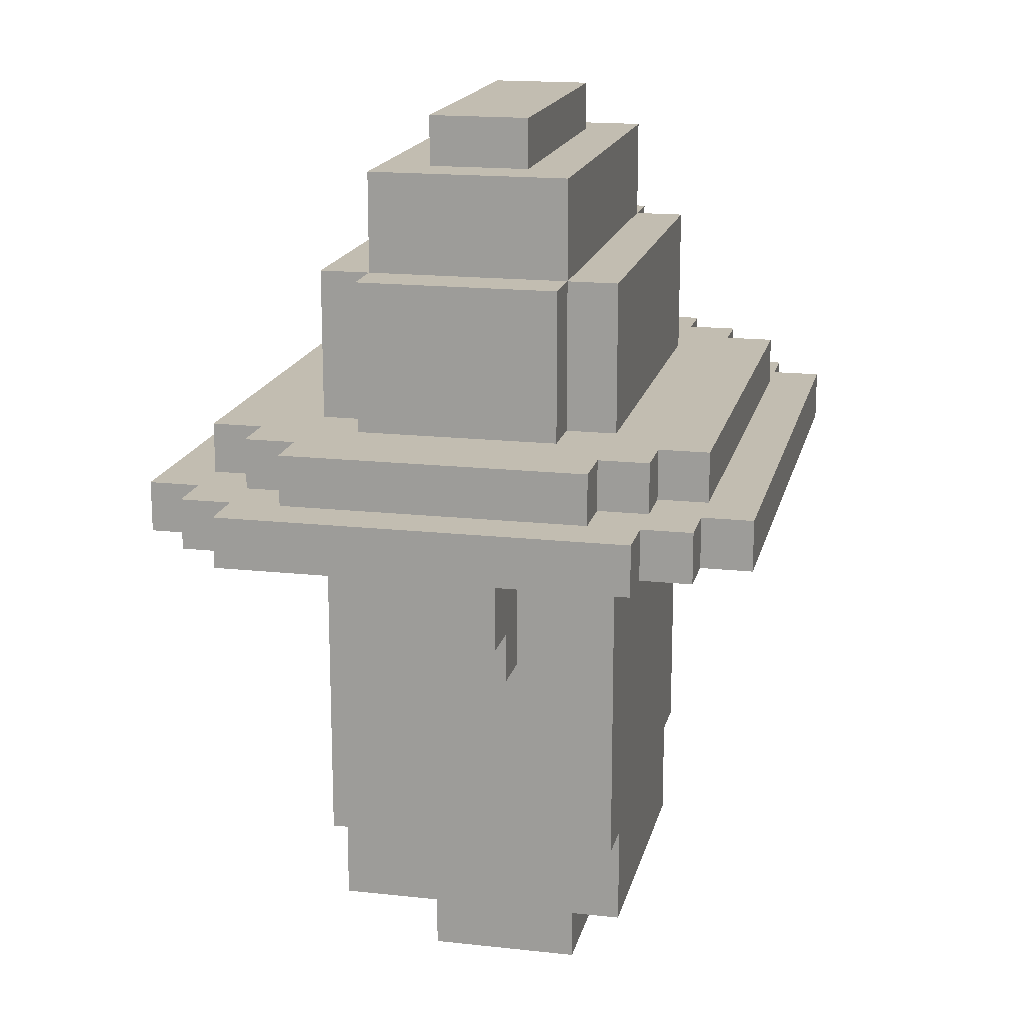
<metadata>
{"format":"obj","ext":"obj","renderer":"f3d","projection":"perspective","resolution":1024,"background":"white","views":[{"elev":16.9,"azim":102.6,"up":"+Y"}]}
</metadata>
<code>
o
v -0.8 8.1 0.5
v -0.8 8.1 -0.3
v -0.8 8.2 0.5
v -0.8 8.2 -0.3
v -0.7 8.1 0.6
v -0.7 8.1 0.5
v -0.7 8.1 -0.3
v -0.7 8.1 -0.4
v -0.7 8.2 0.6
v -0.7 8.2 0.5
v -0.7 8.2 0.4
v -0.7 8.2 -0.2
v -0.7 8.2 -0.3
v -0.7 8.2 -0.4
v -0.7 8.3 0.4
v -0.7 8.3 -0.2
v -0.6 7.9 0.2
v -0.6 7.9 0
v -0.6 8.1 0.7
v -0.6 8.1 0.6
v -0.6 8.1 0.2
v -0.6 8.1 0
v -0.6 8.1 -0.4
v -0.6 8.1 -0.5
v -0.6 8.2 0.7
v -0.6 8.2 0.6
v -0.6 8.2 0.5
v -0.6 8.2 0.4
v -0.6 8.2 -0.2
v -0.6 8.2 -0.3
v -0.6 8.2 -0.4
v -0.6 8.2 -0.5
v -0.6 8.3 0.5
v -0.6 8.3 0.4
v -0.6 8.3 -0.2
v -0.6 8.3 -0.3
v -0.5 7.8 0.2
v -0.5 7.8 0
v -0.5 7.9 0.2
v -0.5 7.9 0
v -0.5 8.2 0.6
v -0.5 8.2 0.5
v -0.5 8.2 -0.3
v -0.5 8.2 -0.4
v -0.5 8.3 0.6
v -0.5 8.3 0.5
v -0.5 8.3 0.3
v -0.5 8.3 -0.1
v -0.5 8.3 -0.3
v -0.5 8.3 -0.4
v -0.5 8.4 0.3
v -0.5 8.4 -0.1
v -0.5 8.5 0.3
v -0.5 8.5 -0.1
v -0.5 8.6 0.3
v -0.5 8.6 -0.1
v -0.4 7.4 0.4
v -0.4 7.4 -0.2
v -0.4 7.7 0.4
v -0.4 7.7 -0.2
v -0.4 7.8 0.2
v -0.4 7.8 0
v -0.4 8.1 0.4
v -0.4 8.1 0.2
v -0.4 8.1 0
v -0.4 8.1 -0.2
v -0.4 8.3 0.4
v -0.4 8.3 0.3
v -0.4 8.3 -0.1
v -0.4 8.3 -0.2
v -0.4 8.4 0.4
v -0.4 8.4 0.3
v -0.4 8.4 -0.1
v -0.4 8.4 -0.2
v -0.4 8.5 0.4
v -0.4 8.5 0.3
v -0.4 8.5 -0.1
v -0.4 8.5 -0.2
v -0.4 8.6 0.4
v -0.4 8.6 0.3
v -0.4 8.6 -0.1
v -0.4 8.6 -0.2
v -0.4 8.7 0.3
v -0.4 8.7 -0.1
v -0.4 8.8 0.3
v -0.4 8.8 -0.1
v -0.3 7.1 0.2
v -0.3 7.1 -0.1
v -0.3 7.2 0.4
v -0.3 7.2 0.2
v -0.3 7.2 -0.1
v -0.3 7.2 -0.2
v -0.3 7.4 0.4
v -0.3 7.4 -0.2
v -0.3 8.8 0.2
v -0.3 8.8 0
v -0.3 8.9 0.2
v -0.3 8.9 0
v 0.1 7.5 0.4
v 0.1 7.5 0.2
v 0.1 7.6 0.4
v 0.1 7.6 0.2
v -0.1 7.5 0.4
v -0.1 7.5 0.2
v -0.1 7.6 0.4
v -0.1 7.6 0.2
v 0.3 7.1 0.2
v 0.3 7.1 -0.1
v 0.3 7.2 0.4
v 0.3 7.2 0.2
v 0.3 7.2 -0.1
v 0.3 7.2 -0.2
v 0.3 7.4 0.4
v 0.3 7.4 -0.2
v 0.3 8.8 0.2
v 0.3 8.8 0
v 0.3 8.9 0.2
v 0.3 8.9 0
v 0.4 7.4 0.4
v 0.4 7.4 -0.2
v 0.4 7.7 0.4
v 0.4 7.7 -0.2
v 0.4 7.8 0.2
v 0.4 7.8 0
v 0.4 8.1 0.4
v 0.4 8.1 0.2
v 0.4 8.1 0
v 0.4 8.1 -0.2
v 0.4 8.3 0.4
v 0.4 8.3 0.3
v 0.4 8.3 -0.1
v 0.4 8.3 -0.2
v 0.4 8.4 0.4
v 0.4 8.4 0.3
v 0.4 8.4 -0.1
v 0.4 8.4 -0.2
v 0.4 8.5 0.4
v 0.4 8.5 0.3
v 0.4 8.5 -0.1
v 0.4 8.5 -0.2
v 0.4 8.6 0.4
v 0.4 8.6 0.3
v 0.4 8.6 -0.1
v 0.4 8.6 -0.2
v 0.4 8.7 0.3
v 0.4 8.7 -0.1
v 0.4 8.8 0.3
v 0.4 8.8 -0.1
v 0.5 7.8 0.2
v 0.5 7.8 0
v 0.5 7.9 0.2
v 0.5 7.9 0
v 0.5 8.2 0.6
v 0.5 8.2 0.5
v 0.5 8.2 -0.3
v 0.5 8.2 -0.4
v 0.5 8.3 0.6
v 0.5 8.3 0.5
v 0.5 8.3 0.3
v 0.5 8.3 -0.1
v 0.5 8.3 -0.3
v 0.5 8.3 -0.4
v 0.5 8.4 0.3
v 0.5 8.4 -0.1
v 0.5 8.5 0.3
v 0.5 8.5 -0.1
v 0.5 8.6 0.3
v 0.5 8.6 -0.1
v 0.6 7.9 0.2
v 0.6 7.9 0
v 0.6 8.1 0.7
v 0.6 8.1 0.6
v 0.6 8.1 0.2
v 0.6 8.1 0
v 0.6 8.1 -0.4
v 0.6 8.1 -0.5
v 0.6 8.2 0.7
v 0.6 8.2 0.6
v 0.6 8.2 0.5
v 0.6 8.2 0.4
v 0.6 8.2 -0.2
v 0.6 8.2 -0.3
v 0.6 8.2 -0.4
v 0.6 8.2 -0.5
v 0.6 8.3 0.5
v 0.6 8.3 0.4
v 0.6 8.3 -0.2
v 0.6 8.3 -0.3
v 0.7 8.1 0.6
v 0.7 8.1 0.5
v 0.7 8.1 -0.3
v 0.7 8.1 -0.4
v 0.7 8.2 0.6
v 0.7 8.2 0.5
v 0.7 8.2 0.4
v 0.7 8.2 -0.2
v 0.7 8.2 -0.3
v 0.7 8.2 -0.4
v 0.7 8.3 0.4
v 0.7 8.3 -0.2
v 0.8 8.1 0.5
v 0.8 8.1 -0.3
v 0.8 8.2 0.5
v 0.8 8.2 -0.3
v -0.6 8.1 0.7
v -0.6 8.2 0.7
v 0.6 8.1 0.7
v 0.6 8.2 0.7
v -0.7 8.1 0.6
v -0.7 8.2 0.6
v -0.6 8.1 0.6
v -0.6 8.2 0.6
v -0.5 8.2 0.6
v -0.5 8.3 0.6
v 0.5 8.2 0.6
v 0.5 8.3 0.6
v 0.6 8.1 0.6
v 0.6 8.2 0.6
v 0.7 8.1 0.6
v 0.7 8.2 0.6
v -0.8 8.1 0.5
v -0.8 8.2 0.5
v -0.7 8.1 0.5
v -0.7 8.2 0.5
v -0.6 8.2 0.5
v -0.6 8.3 0.5
v -0.5 8.2 0.5
v -0.5 8.3 0.5
v 0.5 8.2 0.5
v 0.5 8.3 0.5
v 0.6 8.2 0.5
v 0.6 8.3 0.5
v 0.7 8.1 0.5
v 0.7 8.2 0.5
v 0.8 8.1 0.5
v 0.8 8.2 0.5
v -0.7 8.2 0.4
v -0.7 8.3 0.4
v -0.6 8.2 0.4
v -0.6 8.3 0.4
v -0.4 7.4 0.4
v -0.4 7.7 0.4
v -0.4 8.1 0.4
v -0.4 8.3 0.4
v -0.4 8.4 0.4
v -0.4 8.5 0.4
v -0.4 8.6 0.4
v -0.3 7.2 0.4
v -0.3 7.4 0.4
v -0.3 7.7 0.4
v -0.2 7.3 0.4
v -0.2 7.4 0.4
v -0.2 7.8 0.4
v -0.2 7.9 0.4
v -0.1 7.5 0.4
v -0.1 7.6 0.4
v -0.1 7.8 0.4
v -0.1 7.9 0.4
v 0.1 7.5 0.4
v 0.1 7.6 0.4
v 0.1 7.8 0.4
v 0.1 7.9 0.4
v 0.2 7.3 0.4
v 0.2 7.4 0.4
v 0.2 7.8 0.4
v 0.2 7.9 0.4
v 0.3 7.2 0.4
v 0.3 7.4 0.4
v 0.3 7.7 0.4
v 0.4 7.4 0.4
v 0.4 7.7 0.4
v 0.4 8.1 0.4
v 0.4 8.3 0.4
v 0.4 8.4 0.4
v 0.4 8.5 0.4
v 0.4 8.6 0.4
v 0.6 8.2 0.4
v 0.6 8.3 0.4
v 0.7 8.2 0.4
v 0.7 8.3 0.4
v -0.5 8.3 0.3
v -0.5 8.4 0.3
v -0.5 8.5 0.3
v -0.5 8.6 0.3
v -0.4 8.3 0.3
v -0.4 8.4 0.3
v -0.4 8.5 0.3
v -0.4 8.6 0.3
v -0.4 8.7 0.3
v -0.4 8.8 0.3
v 0.4 8.3 0.3
v 0.4 8.4 0.3
v 0.4 8.5 0.3
v 0.4 8.6 0.3
v 0.4 8.7 0.3
v 0.4 8.8 0.3
v 0.5 8.3 0.3
v 0.5 8.4 0.3
v 0.5 8.5 0.3
v 0.5 8.6 0.3
v -0.6 7.9 0.2
v -0.6 8.1 0.2
v -0.5 7.8 0.2
v -0.5 7.9 0.2
v -0.4 7.8 0.2
v -0.4 8.1 0.2
v -0.3 7.1 0.2
v -0.3 7.2 0.2
v -0.3 8.8 0.2
v -0.3 8.9 0.2
v -0.2 7.2 0.2
v -0.1 7.5 0.2
v -0.1 7.6 0.2
v 0.1 7.5 0.2
v 0.1 7.6 0.2
v 0.2 7.2 0.2
v 0.3 7.1 0.2
v 0.3 7.2 0.2
v 0.3 8.8 0.2
v 0.3 8.9 0.2
v 0.4 7.8 0.2
v 0.4 8.1 0.2
v 0.5 7.8 0.2
v 0.5 7.9 0.2
v 0.6 7.9 0.2
v 0.6 8.1 0.2
v -0.6 7.9 0
v -0.6 8.1 0
v -0.5 7.8 0
v -0.5 7.9 0
v -0.4 7.8 0
v -0.4 8.1 0
v -0.3 8.8 0
v -0.3 8.9 0
v 0.3 8.8 0
v 0.3 8.9 0
v 0.4 7.8 0
v 0.4 8.1 0
v 0.5 7.8 0
v 0.5 7.9 0
v 0.6 7.9 0
v 0.6 8.1 0
v -0.5 8.3 -0.1
v -0.5 8.4 -0.1
v -0.5 8.5 -0.1
v -0.5 8.6 -0.1
v -0.4 8.3 -0.1
v -0.4 8.4 -0.1
v -0.4 8.5 -0.1
v -0.4 8.6 -0.1
v -0.4 8.7 -0.1
v -0.4 8.8 -0.1
v -0.3 7.1 -0.1
v -0.3 7.2 -0.1
v -0.2 7.2 -0.1
v 0.2 7.2 -0.1
v 0.3 7.1 -0.1
v 0.3 7.2 -0.1
v 0.4 8.3 -0.1
v 0.4 8.4 -0.1
v 0.4 8.5 -0.1
v 0.4 8.6 -0.1
v 0.4 8.7 -0.1
v 0.4 8.8 -0.1
v 0.5 8.3 -0.1
v 0.5 8.4 -0.1
v 0.5 8.5 -0.1
v 0.5 8.6 -0.1
v -0.7 8.2 -0.2
v -0.7 8.3 -0.2
v -0.6 8.2 -0.2
v -0.6 8.3 -0.2
v -0.4 7.4 -0.2
v -0.4 7.7 -0.2
v -0.4 8.1 -0.2
v -0.4 8.3 -0.2
v -0.4 8.4 -0.2
v -0.4 8.5 -0.2
v -0.4 8.6 -0.2
v -0.3 7.2 -0.2
v -0.3 7.4 -0.2
v -0.3 7.7 -0.2
v -0.2 7.2 -0.2
v -0.2 7.4 -0.2
v 0.2 7.2 -0.2
v 0.2 7.4 -0.2
v 0.3 7.2 -0.2
v 0.3 7.4 -0.2
v 0.3 7.7 -0.2
v 0.4 7.4 -0.2
v 0.4 7.7 -0.2
v 0.4 8.1 -0.2
v 0.4 8.3 -0.2
v 0.4 8.4 -0.2
v 0.4 8.5 -0.2
v 0.4 8.6 -0.2
v 0.6 8.2 -0.2
v 0.6 8.3 -0.2
v 0.7 8.2 -0.2
v 0.7 8.3 -0.2
v -0.8 8.1 -0.3
v -0.8 8.2 -0.3
v -0.7 8.1 -0.3
v -0.7 8.2 -0.3
v -0.6 8.2 -0.3
v -0.6 8.3 -0.3
v -0.5 8.2 -0.3
v -0.5 8.3 -0.3
v 0.5 8.2 -0.3
v 0.5 8.3 -0.3
v 0.6 8.2 -0.3
v 0.6 8.3 -0.3
v 0.7 8.1 -0.3
v 0.7 8.2 -0.3
v 0.8 8.1 -0.3
v 0.8 8.2 -0.3
v -0.7 8.1 -0.4
v -0.7 8.2 -0.4
v -0.6 8.1 -0.4
v -0.6 8.2 -0.4
v -0.5 8.2 -0.4
v -0.5 8.3 -0.4
v 0.5 8.2 -0.4
v 0.5 8.3 -0.4
v 0.6 8.1 -0.4
v 0.6 8.2 -0.4
v 0.7 8.1 -0.4
v 0.7 8.2 -0.4
v -0.6 8.1 -0.5
v -0.6 8.2 -0.5
v 0.6 8.1 -0.5
v 0.6 8.2 -0.5
v -0.3 7.1 0.2
v 0.3 7.1 0.2
v -0.3 7.1 -0.1
v 0.3 7.1 -0.1
v -0.3 7.2 0.4
v 0.3 7.2 0.4
v -0.2 7.2 0.3
v 0.2 7.2 0.3
v -0.3 7.2 0.2
v -0.2 7.2 0.2
v 0.2 7.2 0.2
v 0.3 7.2 0.2
v -0.3 7.2 -0.1
v -0.2 7.2 -0.1
v 0.2 7.2 -0.1
v 0.3 7.2 -0.1
v -0.3 7.2 -0.2
v -0.2 7.2 -0.2
v 0.2 7.2 -0.2
v 0.3 7.2 -0.2
v -0.4 7.4 0.4
v -0.3 7.4 0.4
v 0.3 7.4 0.4
v 0.4 7.4 0.4
v -0.4 7.4 -0.2
v -0.3 7.4 -0.2
v 0.3 7.4 -0.2
v 0.4 7.4 -0.2
v -0.1 7.6 0.4
v 0.1 7.6 0.4
v -0.1 7.6 0.2
v 0.1 7.6 0.2
v -0.5 7.8 0.2
v -0.4 7.8 0.2
v 0.4 7.8 0.2
v 0.5 7.8 0.2
v -0.5 7.8 0
v -0.4 7.8 0
v 0.4 7.8 0
v 0.5 7.8 0
v -0.6 7.9 0.2
v -0.5 7.9 0.2
v 0.5 7.9 0.2
v 0.6 7.9 0.2
v -0.6 7.9 0
v -0.5 7.9 0
v 0.5 7.9 0
v 0.6 7.9 0
v -0.6 8.1 0.7
v 0.6 8.1 0.7
v -0.7 8.1 0.6
v -0.6 8.1 0.6
v 0.6 8.1 0.6
v 0.7 8.1 0.6
v -0.8 8.1 0.5
v -0.7 8.1 0.5
v 0.7 8.1 0.5
v 0.8 8.1 0.5
v -0.4 8.1 0.4
v 0.4 8.1 0.4
v -0.6 8.1 0.2
v -0.4 8.1 0.2
v 0.4 8.1 0.2
v 0.6 8.1 0.2
v -0.6 8.1 0
v -0.4 8.1 0
v 0.4 8.1 0
v 0.6 8.1 0
v -0.4 8.1 -0.2
v 0.4 8.1 -0.2
v -0.8 8.1 -0.3
v -0.7 8.1 -0.3
v 0.7 8.1 -0.3
v 0.8 8.1 -0.3
v -0.7 8.1 -0.4
v -0.6 8.1 -0.4
v 0.6 8.1 -0.4
v 0.7 8.1 -0.4
v -0.6 8.1 -0.5
v 0.6 8.1 -0.5
v -0.1 7.5 0.4
v 0.1 7.5 0.4
v -0.1 7.5 0.2
v 0.1 7.5 0.2
v -0.6 8.2 0.7
v 0.6 8.2 0.7
v -0.7 8.2 0.6
v -0.6 8.2 0.6
v -0.5 8.2 0.6
v 0.5 8.2 0.6
v 0.6 8.2 0.6
v 0.7 8.2 0.6
v -0.8 8.2 0.5
v -0.7 8.2 0.5
v -0.6 8.2 0.5
v -0.5 8.2 0.5
v 0.5 8.2 0.5
v 0.6 8.2 0.5
v 0.7 8.2 0.5
v 0.8 8.2 0.5
v -0.7 8.2 0.4
v -0.6 8.2 0.4
v 0.6 8.2 0.4
v 0.7 8.2 0.4
v -0.7 8.2 -0.2
v -0.6 8.2 -0.2
v 0.6 8.2 -0.2
v 0.7 8.2 -0.2
v -0.8 8.2 -0.3
v -0.7 8.2 -0.3
v -0.6 8.2 -0.3
v -0.5 8.2 -0.3
v 0.5 8.2 -0.3
v 0.6 8.2 -0.3
v 0.7 8.2 -0.3
v 0.8 8.2 -0.3
v -0.7 8.2 -0.4
v -0.6 8.2 -0.4
v -0.5 8.2 -0.4
v 0.5 8.2 -0.4
v 0.6 8.2 -0.4
v 0.7 8.2 -0.4
v -0.6 8.2 -0.5
v 0.6 8.2 -0.5
v -0.5 8.3 0.6
v 0.5 8.3 0.6
v -0.6 8.3 0.5
v -0.5 8.3 0.5
v 0.5 8.3 0.5
v 0.6 8.3 0.5
v -0.7 8.3 0.4
v -0.6 8.3 0.4
v -0.4 8.3 0.4
v 0.4 8.3 0.4
v 0.6 8.3 0.4
v 0.7 8.3 0.4
v -0.5 8.3 0.3
v -0.4 8.3 0.3
v 0.4 8.3 0.3
v 0.5 8.3 0.3
v -0.5 8.3 -0.1
v -0.4 8.3 -0.1
v 0.4 8.3 -0.1
v 0.5 8.3 -0.1
v -0.7 8.3 -0.2
v -0.6 8.3 -0.2
v -0.4 8.3 -0.2
v 0.4 8.3 -0.2
v 0.6 8.3 -0.2
v 0.7 8.3 -0.2
v -0.6 8.3 -0.3
v -0.5 8.3 -0.3
v 0.5 8.3 -0.3
v 0.6 8.3 -0.3
v -0.5 8.3 -0.4
v 0.5 8.3 -0.4
v -0.4 8.6 0.4
v 0.4 8.6 0.4
v -0.5 8.6 0.3
v -0.4 8.6 0.3
v 0.4 8.6 0.3
v 0.5 8.6 0.3
v -0.5 8.6 -0.1
v -0.4 8.6 -0.1
v 0.4 8.6 -0.1
v 0.5 8.6 -0.1
v -0.4 8.6 -0.2
v 0.4 8.6 -0.2
v -0.4 8.8 0.3
v 0.4 8.8 0.3
v -0.3 8.8 0.2
v 0.3 8.8 0.2
v -0.3 8.8 0
v 0.3 8.8 0
v -0.4 8.8 -0.1
v 0.4 8.8 -0.1
v -0.3 8.9 0.2
v 0.3 8.9 0.2
v -0.3 8.9 0
v 0.3 8.9 0
f 3 2 1
f 4 2 3
f 9 6 5
f 10 6 9
f 13 8 7
f 14 8 13
f 15 12 11
f 16 12 15
f 21 18 17
f 22 18 21
f 25 20 19
f 26 20 25
f 31 24 23
f 32 24 31
f 33 28 27
f 34 28 33
f 35 30 29
f 36 30 35
f 39 38 37
f 40 38 39
f 45 42 41
f 46 42 45
f 49 44 43
f 50 44 49
f 51 48 47
f 52 48 51
f 53 52 51
f 54 52 53
f 55 54 53
f 56 54 55
f 59 58 57
f 60 58 59
f 61 60 59
f 62 60 61
f 63 61 59
f 64 61 63
f 65 60 62
f 66 60 65
f 71 68 67
f 72 68 71
f 73 70 69
f 74 70 73
f 75 72 71
f 76 72 75
f 77 74 73
f 78 74 77
f 79 76 75
f 80 76 79
f 81 78 77
f 82 78 81
f 83 81 80
f 84 81 83
f 85 84 83
f 86 84 85
f 90 88 87
f 91 88 90
f 93 90 89
f 93 92 91
f 93 91 90
f 94 92 93
f 97 96 95
f 98 96 97
f 101 100 99
f 102 100 101
f 103 104 105
f 105 104 106
f 107 108 110
f 110 108 111
f 109 110 113
f 111 112 113
f 110 111 113
f 113 112 114
f 115 116 117
f 117 116 118
f 119 120 121
f 121 120 122
f 121 122 123
f 123 122 124
f 121 123 125
f 125 123 126
f 124 122 127
f 127 122 128
f 129 130 133
f 133 130 134
f 131 132 135
f 135 132 136
f 133 134 137
f 137 134 138
f 135 136 139
f 139 136 140
f 137 138 141
f 141 138 142
f 139 140 143
f 143 140 144
f 142 143 145
f 145 143 146
f 145 146 147
f 147 146 148
f 149 150 151
f 151 150 152
f 153 154 157
f 157 154 158
f 155 156 161
f 161 156 162
f 159 160 163
f 163 160 164
f 163 164 165
f 165 164 166
f 165 166 167
f 167 166 168
f 169 170 173
f 173 170 174
f 171 172 177
f 177 172 178
f 175 176 183
f 183 176 184
f 179 180 185
f 185 180 186
f 181 182 187
f 187 182 188
f 189 190 193
f 193 190 194
f 191 192 197
f 197 192 198
f 195 196 199
f 199 196 200
f 201 202 203
f 203 202 204
f 207 206 205
f 208 206 207
f 211 210 209
f 212 210 211
f 215 214 213
f 216 214 215
f 219 218 217
f 220 218 219
f 223 222 221
f 224 222 223
f 227 226 225
f 228 226 227
f 231 230 229
f 232 230 231
f 235 234 233
f 236 234 235
f 239 238 237
f 240 238 239
f 249 242 241
f 250 243 242
f 250 242 249
f 251 249 248
f 252 250 249
f 252 249 251
f 253 243 250
f 253 250 252
f 254 243 253
f 255 252 251
f 255 253 252
f 256 253 255
f 257 254 253
f 257 253 256
f 258 243 254
f 258 254 257
f 259 255 251
f 260 257 256
f 260 258 257
f 261 258 260
f 262 243 258
f 262 258 261
f 263 259 251
f 263 251 248
f 263 261 260
f 263 260 259
f 264 261 263
f 265 262 261
f 265 261 264
f 266 243 262
f 266 262 265
f 267 264 263
f 267 263 248
f 268 265 264
f 268 264 267
f 268 266 265
f 269 266 268
f 270 269 268
f 271 266 269
f 271 269 270
f 272 243 266
f 272 266 271
f 273 245 244
f 274 246 245
f 274 245 273
f 275 247 246
f 275 246 274
f 276 247 275
f 279 278 277
f 280 278 279
f 285 282 281
f 286 283 282
f 286 282 285
f 287 284 283
f 287 283 286
f 288 284 287
f 294 289 288
f 295 290 289
f 295 289 294
f 296 290 295
f 297 292 291
f 298 293 292
f 298 292 297
f 299 294 293
f 299 293 298
f 300 294 299
f 304 302 301
f 305 304 303
f 306 302 304
f 306 304 305
f 311 308 307
f 314 313 312
f 315 313 314
f 316 311 307
f 317 316 307
f 318 316 317
f 319 310 309
f 320 310 319
f 323 322 321
f 324 322 323
f 325 322 324
f 326 322 325
f 327 328 330
f 329 330 331
f 330 328 332
f 331 330 332
f 333 334 335
f 335 334 336
f 337 338 339
f 339 338 340
f 340 338 341
f 341 338 342
f 343 344 347
f 344 345 348
f 347 344 348
f 345 346 349
f 348 345 349
f 349 346 350
f 353 354 355
f 353 355 356
f 353 356 357
f 357 356 358
f 350 351 362
f 351 352 363
f 362 351 363
f 363 352 364
f 359 360 365
f 360 361 366
f 365 360 366
f 361 362 367
f 366 361 367
f 367 362 368
f 369 370 371
f 371 370 372
f 373 374 381
f 374 375 382
f 381 374 382
f 380 381 383
f 381 382 384
f 383 381 384
f 383 384 385
f 384 382 386
f 385 384 386
f 385 386 387
f 386 382 388
f 387 386 388
f 382 375 389
f 388 382 389
f 388 389 390
f 389 375 391
f 390 389 391
f 391 375 392
f 376 377 393
f 377 378 394
f 393 377 394
f 378 379 395
f 394 378 395
f 395 379 396
f 397 398 399
f 399 398 400
f 401 402 403
f 403 402 404
f 405 406 407
f 407 406 408
f 409 410 411
f 411 410 412
f 413 414 415
f 415 414 416
f 417 418 419
f 419 418 420
f 421 422 423
f 423 422 424
f 425 426 427
f 427 426 428
f 429 430 431
f 431 430 432
f 435 434 433
f 436 434 435
f 439 438 437
f 440 438 439
f 441 439 437
f 442 440 439
f 442 439 441
f 443 438 440
f 443 440 442
f 444 438 443
f 449 446 445
f 450 447 446
f 450 446 449
f 451 448 447
f 451 447 450
f 452 448 451
f 457 454 453
f 458 454 457
f 459 456 455
f 460 456 459
f 463 462 461
f 464 462 463
f 469 466 465
f 470 466 469
f 471 468 467
f 472 468 471
f 477 474 473
f 478 474 477
f 479 476 475
f 480 476 479
f 484 482 481
f 485 482 484
f 488 484 483
f 488 486 485
f 488 485 484
f 489 486 488
f 491 488 487
f 491 490 489
f 491 489 488
f 492 490 491
f 493 491 487
f 494 491 493
f 495 490 492
f 496 490 495
f 497 493 487
f 500 490 496
f 501 498 497
f 502 500 499
f 503 501 497
f 503 502 501
f 503 497 487
f 504 502 503
f 505 500 502
f 505 502 504
f 505 490 500
f 506 490 505
f 507 505 504
f 508 505 507
f 509 505 508
f 510 505 509
f 511 509 508
f 512 509 511
f 513 514 515
f 515 514 516
f 517 518 520
f 520 518 521
f 521 518 522
f 522 518 523
f 519 520 526
f 520 521 526
f 526 521 527
f 527 521 528
f 522 523 529
f 523 524 529
f 529 524 530
f 530 524 531
f 526 527 533
f 525 526 533
f 533 527 534
f 531 532 535
f 530 531 535
f 535 532 536
f 525 533 537
f 536 532 540
f 537 538 541
f 525 537 541
f 541 538 542
f 542 538 543
f 539 540 546
f 540 532 547
f 546 540 547
f 547 532 548
f 543 544 549
f 542 543 549
f 549 544 550
f 550 544 551
f 545 546 552
f 546 547 552
f 552 547 553
f 553 547 554
f 550 551 555
f 552 553 555
f 551 552 555
f 555 553 556
f 557 558 560
f 560 558 561
f 559 560 564
f 561 562 564
f 560 561 564
f 564 562 565
f 565 562 566
f 566 562 567
f 563 564 569
f 564 565 569
f 569 565 570
f 567 568 571
f 566 567 571
f 571 568 572
f 563 569 573
f 572 568 576
f 573 574 577
f 563 573 577
f 577 574 578
f 578 574 579
f 575 576 580
f 576 568 581
f 580 576 581
f 581 568 582
f 578 579 583
f 579 580 583
f 580 581 583
f 583 581 584
f 584 581 585
f 585 581 586
f 584 585 587
f 587 585 588
f 589 590 592
f 592 590 593
f 591 592 595
f 595 592 596
f 593 594 597
f 597 594 598
f 596 597 599
f 599 597 600
f 601 602 603
f 603 602 604
f 601 603 605
f 604 602 606
f 601 605 607
f 605 606 607
f 606 602 608
f 607 606 608
f 609 610 611
f 611 610 612

</code>
